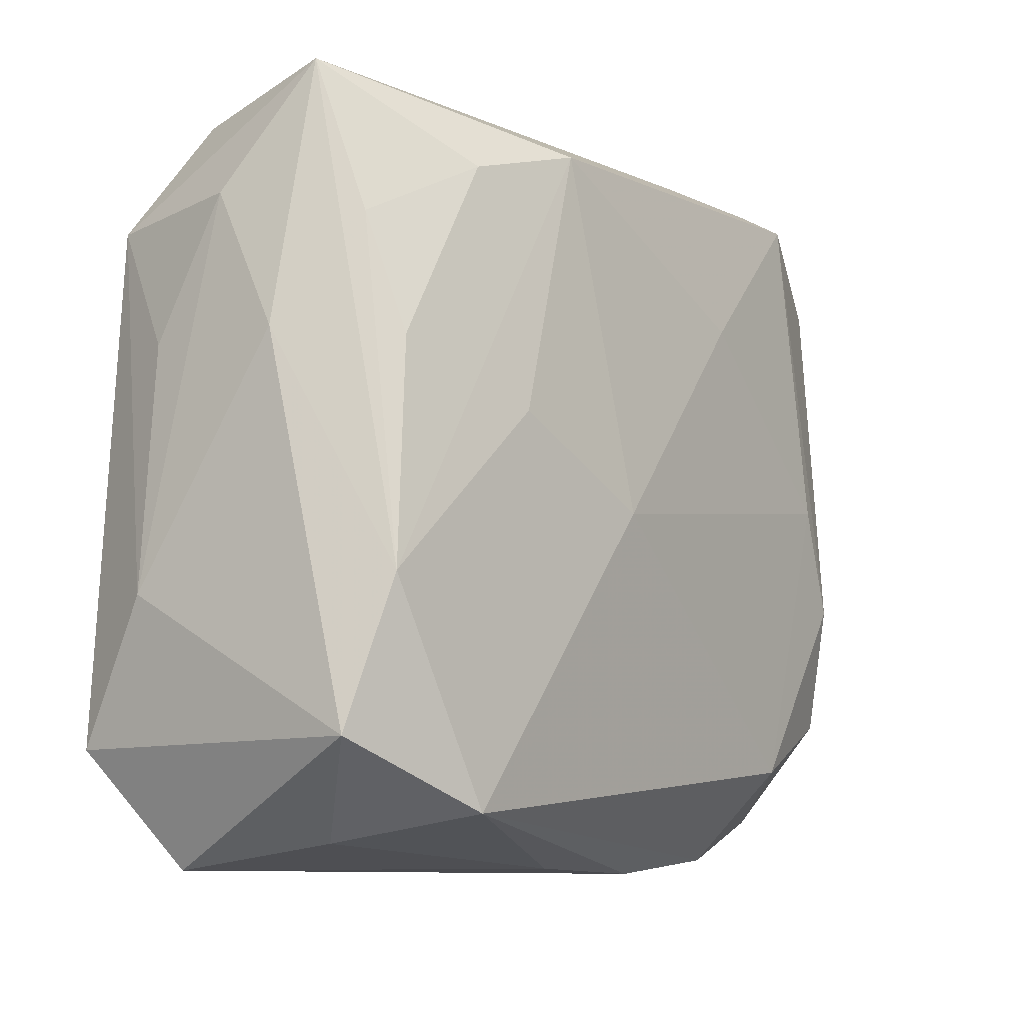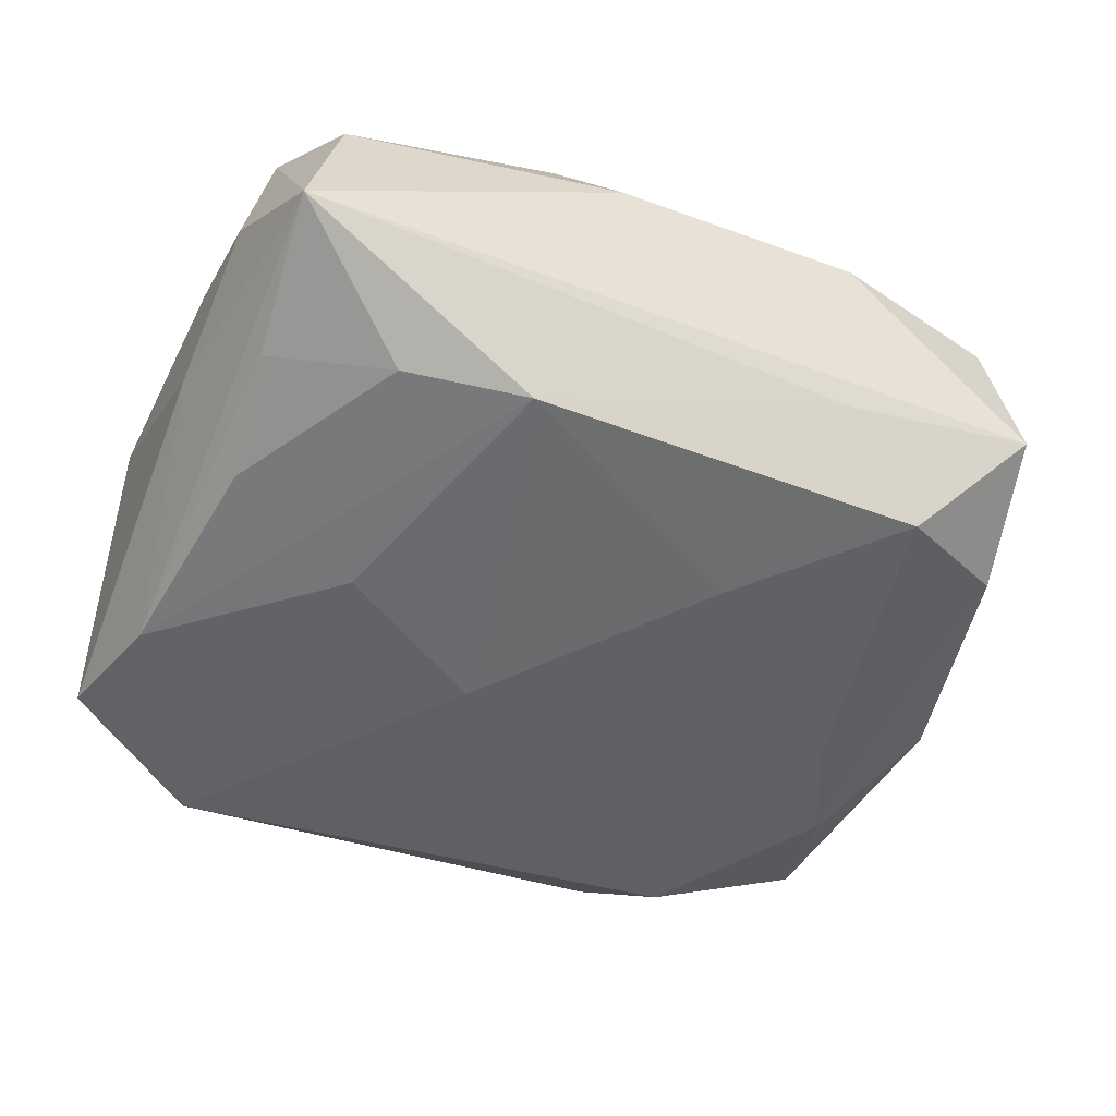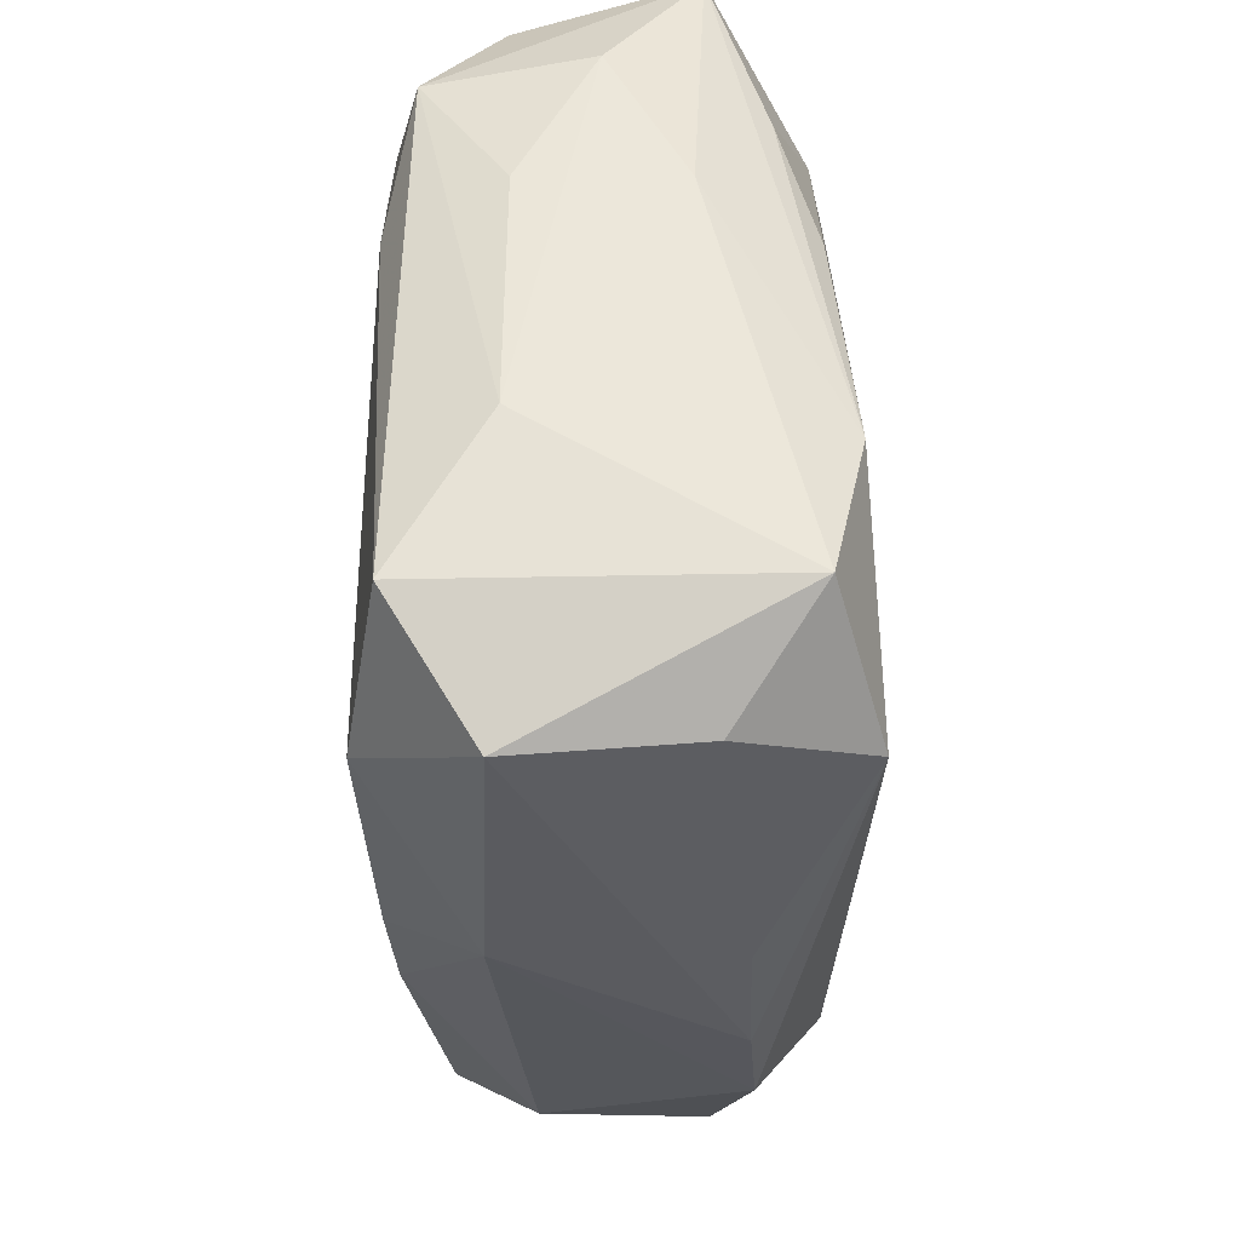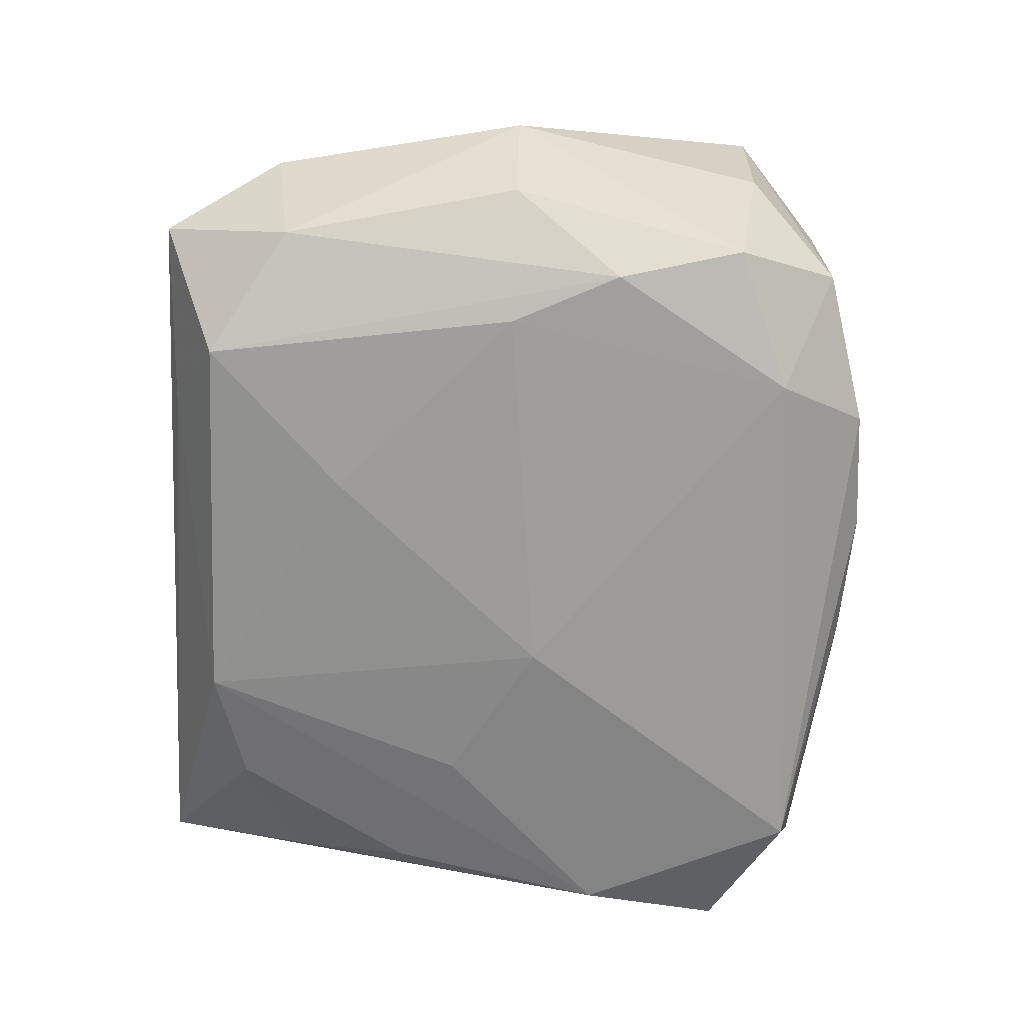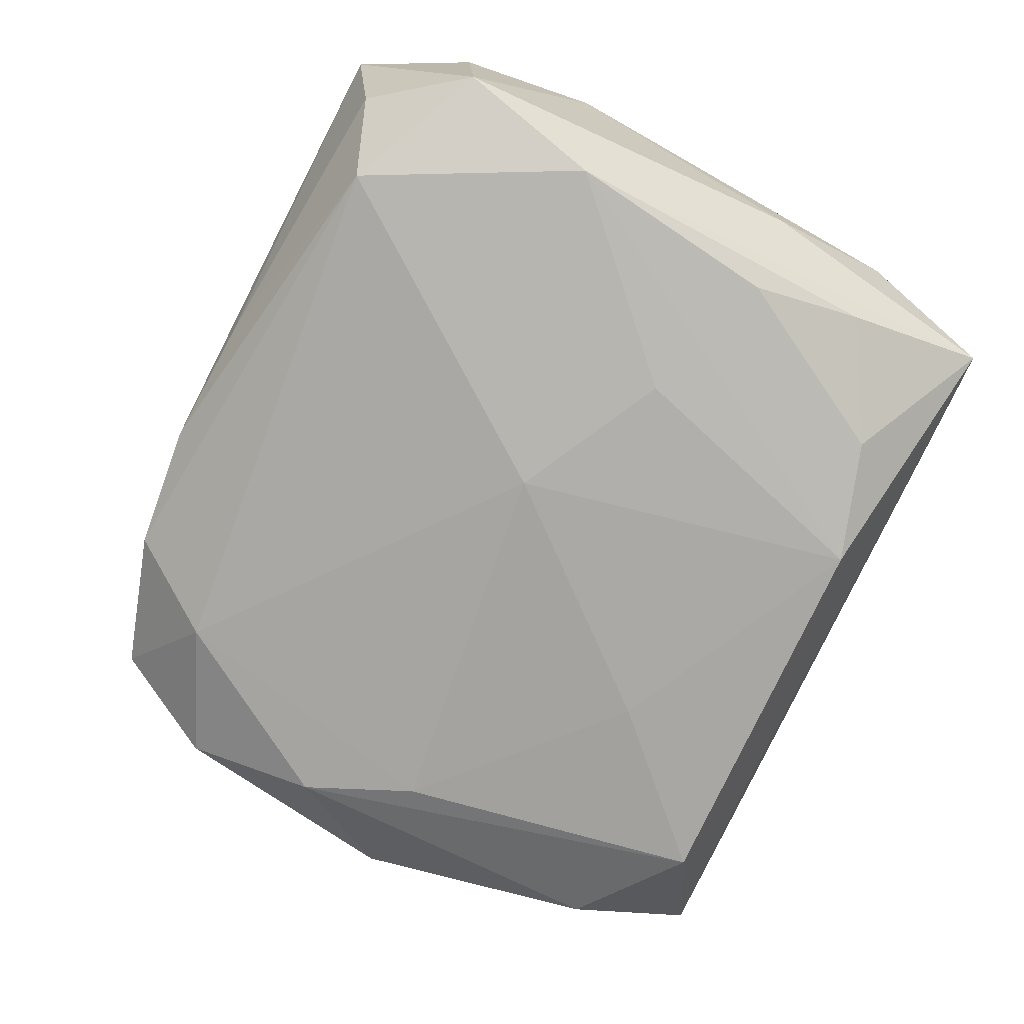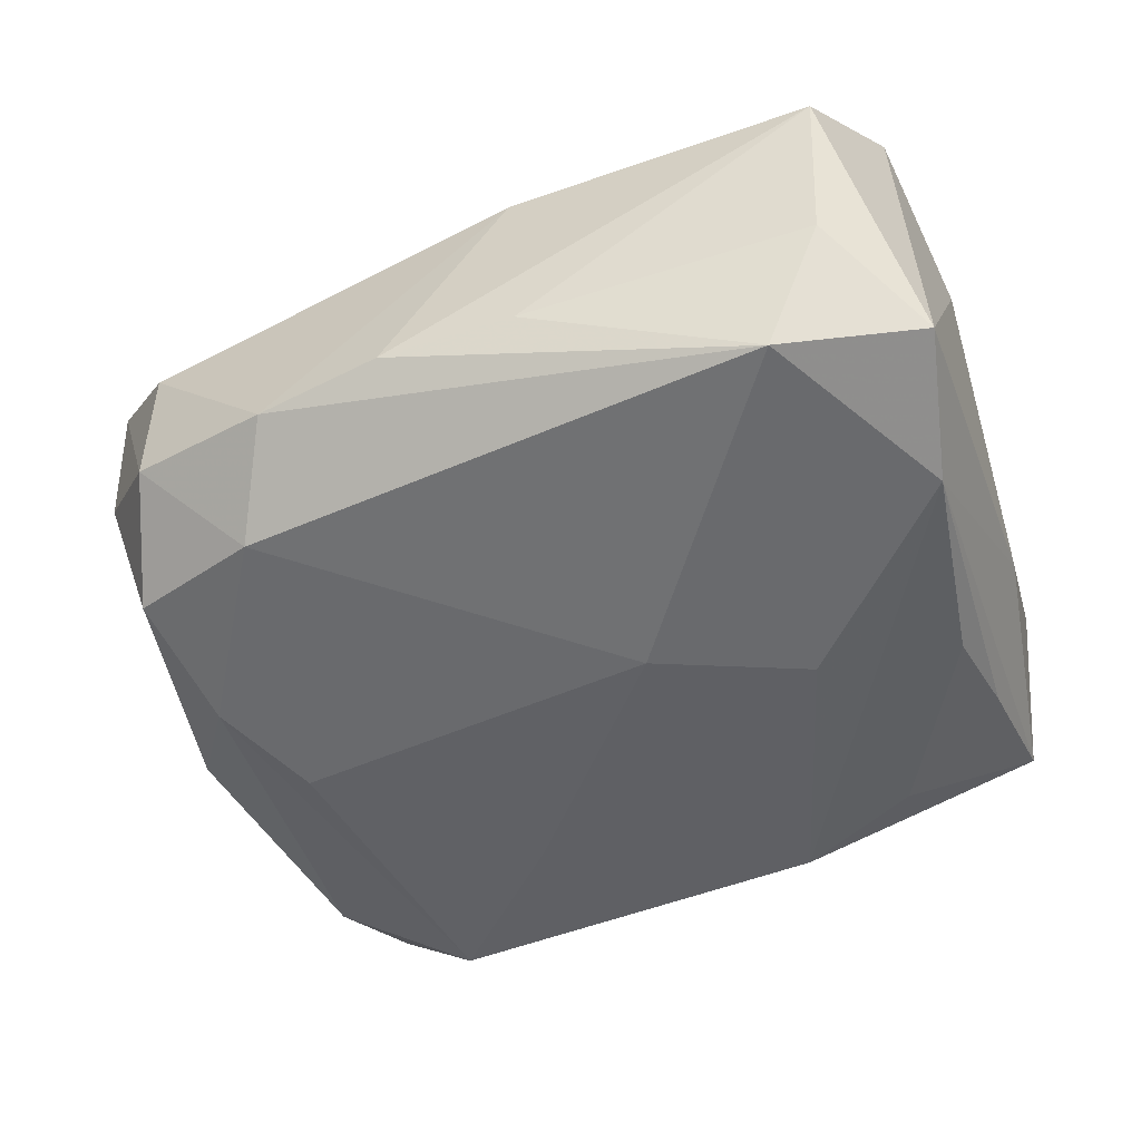
<metadata>
{"format":"obj","ext":"obj","renderer":"f3d","projection":"perspective","resolution":1024,"background":"white","views":[{"elev":-7.6,"azim":125.7,"up":"+Y"},{"elev":-48.0,"azim":158.7,"up":"+Z"},{"elev":-33.9,"azim":88.1,"up":"+Y"},{"elev":-69.2,"azim":-92.7,"up":"+Z"},{"elev":-74.2,"azim":64.7,"up":"+Z"},{"elev":-50.8,"azim":20.4,"up":"+Z"}]}
</metadata>
<code>
v -0.0367 -0.0218 -0.001931
v 0.006057 -0.002762 -0.01876
v -0.04111 0.0007469 -0.001934
v -0.02099 -0.02439 -0.01671
v 0.005282 0.03287 0.009701
v 0.005722 -0.03294 -0.009166
v 0.03002 0.009234 0.01721
v 0.004724 -0.03252 0.009079
v -0.0265 0.0007793 -0.01807
v -0.02979 -0.02888 0.00509
v 0.0363 0.01011 0.008259
v -0.02218 0.02562 0.01484
v -0.005785 -0.03361 -0.009959
v 0.03283 0.03287 -0.005469
v -0.03121 0.03287 -0.008502
v -0.02224 0.02791 -0.01755
v 0.02184 0.02493 -0.01383
v 0.00978 0.02765 0.01788
v -0.01916 0.004527 0.01719
v 0.01892 0.004521 -0.01688
v 0.0114 0.02783 -0.01603
v -0.001189 -0.02677 0.01647
v 0.0303 -0.03059 -0.005745
v -0.03421 0.02136 0.01148
v -0.03639 0.02327 -0.001486
v 0.032 0.0196 -0.01015
v 0.02966 0.03028 0.008778
v -0.001056 -0.004879 0.01788
v -0.01655 0.03271 0.009326
v -0.03537 0.01092 0.01583
v 0.03664 0.01015 -0.004229
v 0.03348 0.02101 0.01499
v 0.03388 -0.009816 -0.0151
v -0.0299 0.03067 0.005798
v -0.03755 -0.02203 0.01201
v -0.01516 0.032 -0.009825
v -0.03721 0.0008175 -0.01245
v 0.03164 -0.03285 0.008869
v 0.02105 0.02549 0.01714
v -0.03273 0.02147 -0.01412
v 0.03603 -0.02304 0.01584
v -0.03084 -0.008664 -0.01735
v -0.02947 -0.0291 -0.00847
v -0.01017 0.01595 -0.0182
v 0.03582 0.02216 0.002075
v 0.02217 -0.02741 0.01788
v 0.03088 0.009333 -0.01351
v -0.02073 -0.01178 0.01579
v 0.03686 -0.02242 -0.01227
v -0.01659 -0.03256 -0.01105
v -0.03292 -0.01977 -0.01445
v -0.01123 -0.02608 0.01562
v 0.02517 -2.891e-05 0.0175
v 0.02485 -0.02825 -0.01662
v 0.03791 -0.01069 0.00845
f 55 49 31
f 49 38 23
f 27 32 14
f 39 32 27
f 27 18 39
f 45 31 14
f 14 32 45
f 55 31 45
f 7 32 39
f 39 18 7
f 14 21 36
f 28 18 19
f 46 18 28
f 48 52 19
f 35 52 48
f 8 38 46
f 13 38 8
f 8 50 13
f 37 51 3
f 40 37 3
f 42 37 40
f 42 51 37
f 42 9 4
f 4 51 42
f 11 32 55
f 55 45 11
f 11 45 32
f 41 7 46
f 46 38 41
f 55 32 41
f 32 7 41
f 41 49 55
f 41 38 49
f 53 18 46
f 46 7 53
f 53 7 18
f 16 36 21
f 21 44 16
f 16 44 9
f 16 42 40
f 9 42 16
f 46 28 22
f 22 8 46
f 52 8 22
f 19 52 22
f 22 28 19
f 10 52 35
f 10 8 52
f 50 8 10
f 35 3 1
f 1 3 51
f 17 26 47
f 17 21 14
f 14 26 17
f 13 50 54
f 54 50 4
f 49 23 54
f 18 27 5
f 5 27 14
f 40 3 25
f 50 10 43
f 43 1 51
f 43 10 35
f 35 1 43
f 4 50 43
f 43 51 4
f 49 54 33
f 47 26 33
f 33 26 14
f 33 20 21
f 14 31 33
f 33 31 49
f 21 17 33
f 33 17 47
f 4 9 2
f 2 54 4
f 9 44 2
f 21 20 2
f 2 44 21
f 20 33 2
f 2 33 54
f 13 54 6
f 6 54 23
f 6 38 13
f 6 23 38
f 19 18 30
f 18 12 30
f 30 48 19
f 35 48 30
f 30 3 35
f 34 12 29
f 29 12 18
f 18 5 29
f 24 12 34
f 24 30 12
f 34 25 24
f 24 25 3
f 3 30 24
f 34 29 15
f 36 16 15
f 14 36 15
f 15 16 40
f 15 5 14
f 15 29 5
f 40 25 15
f 15 25 34

</code>
